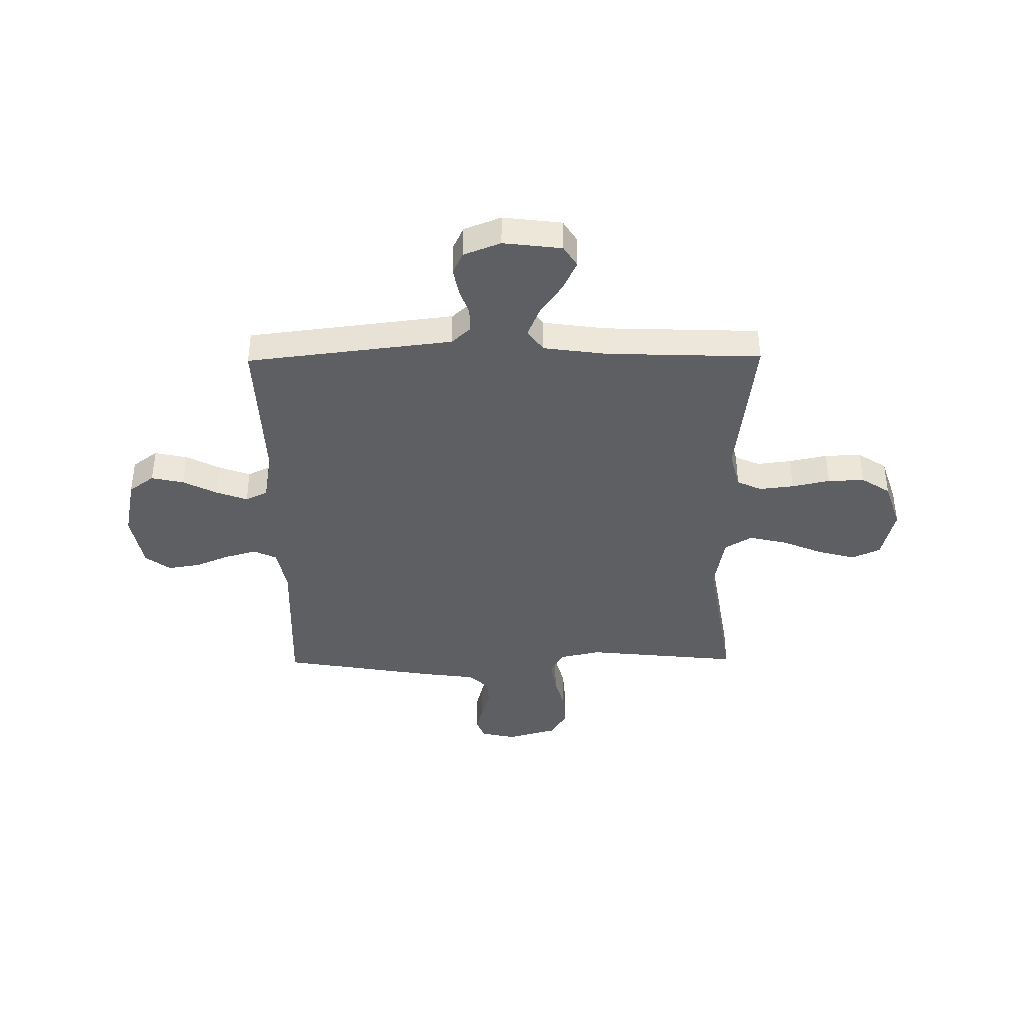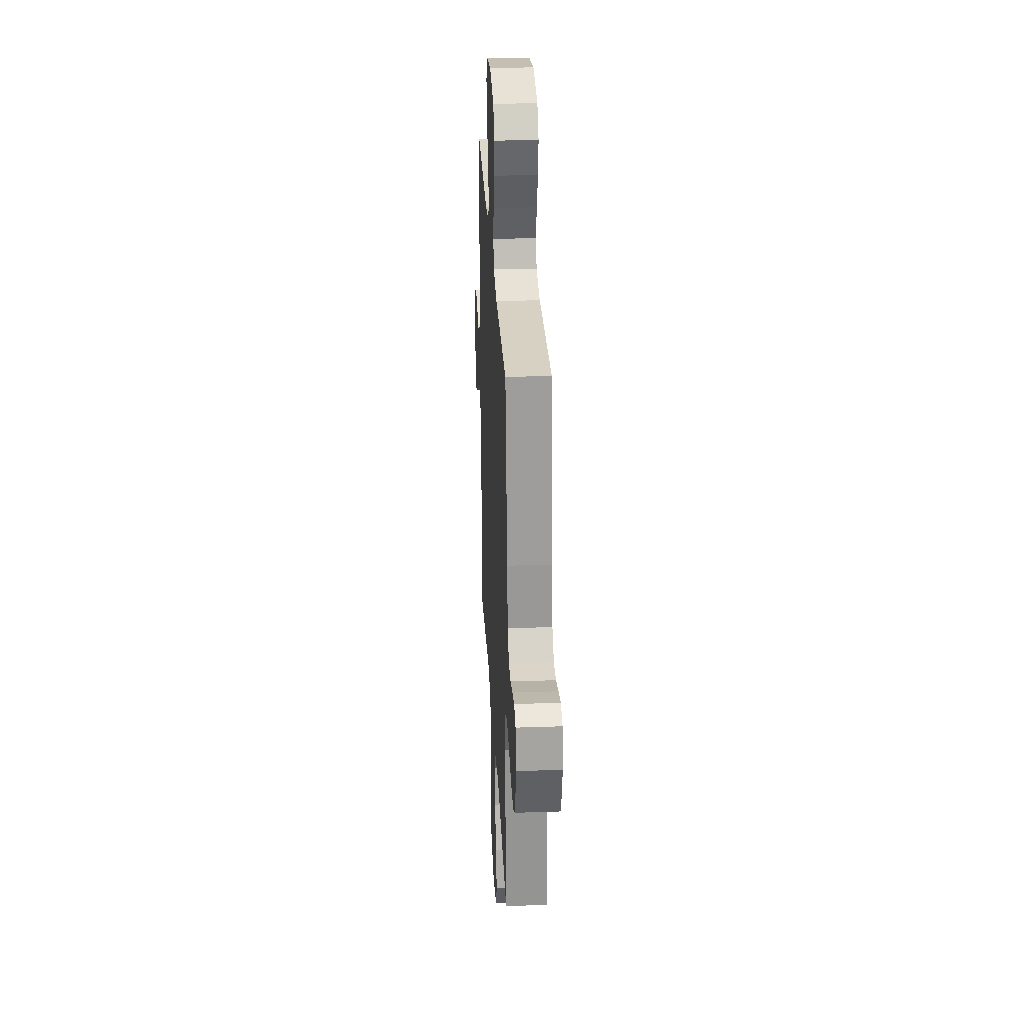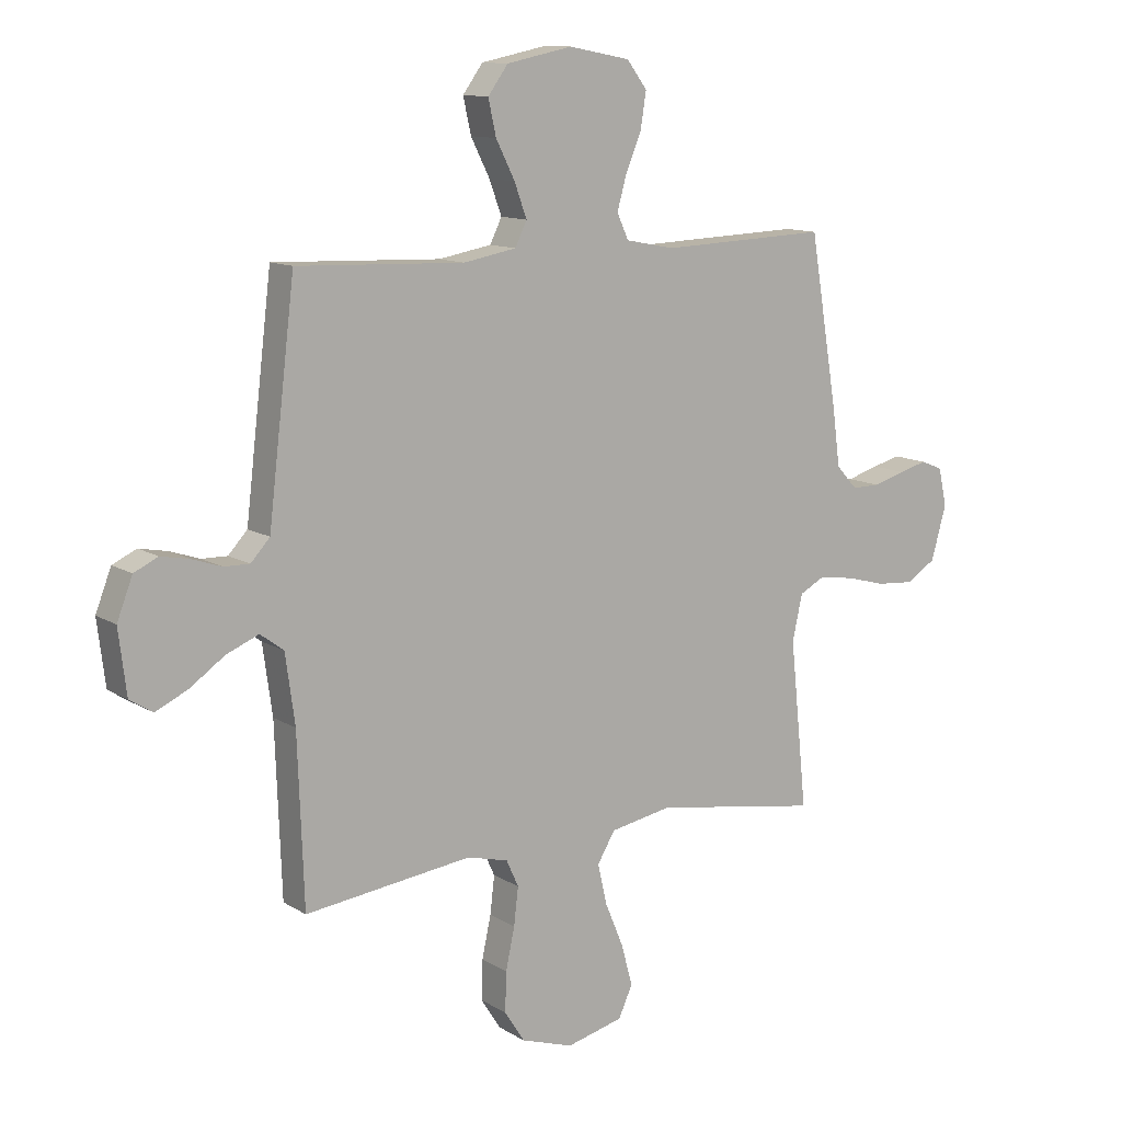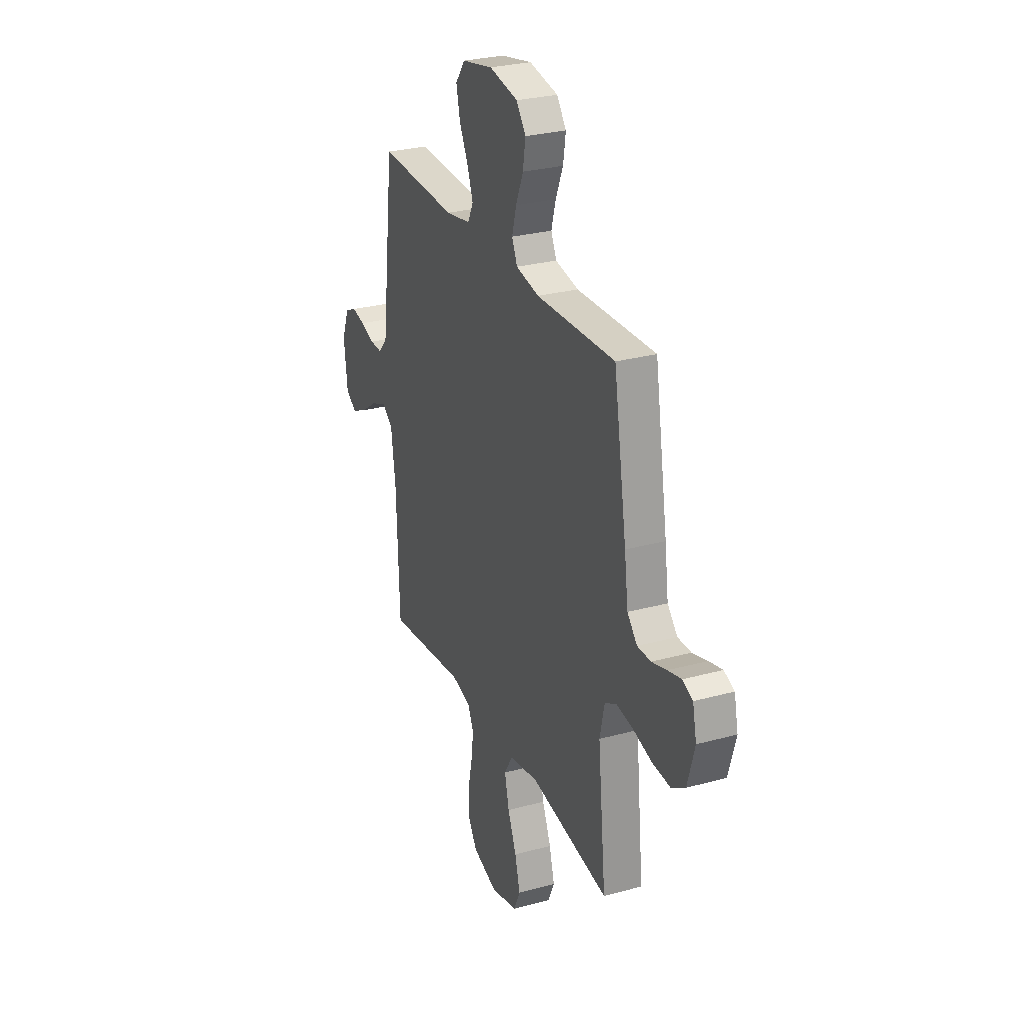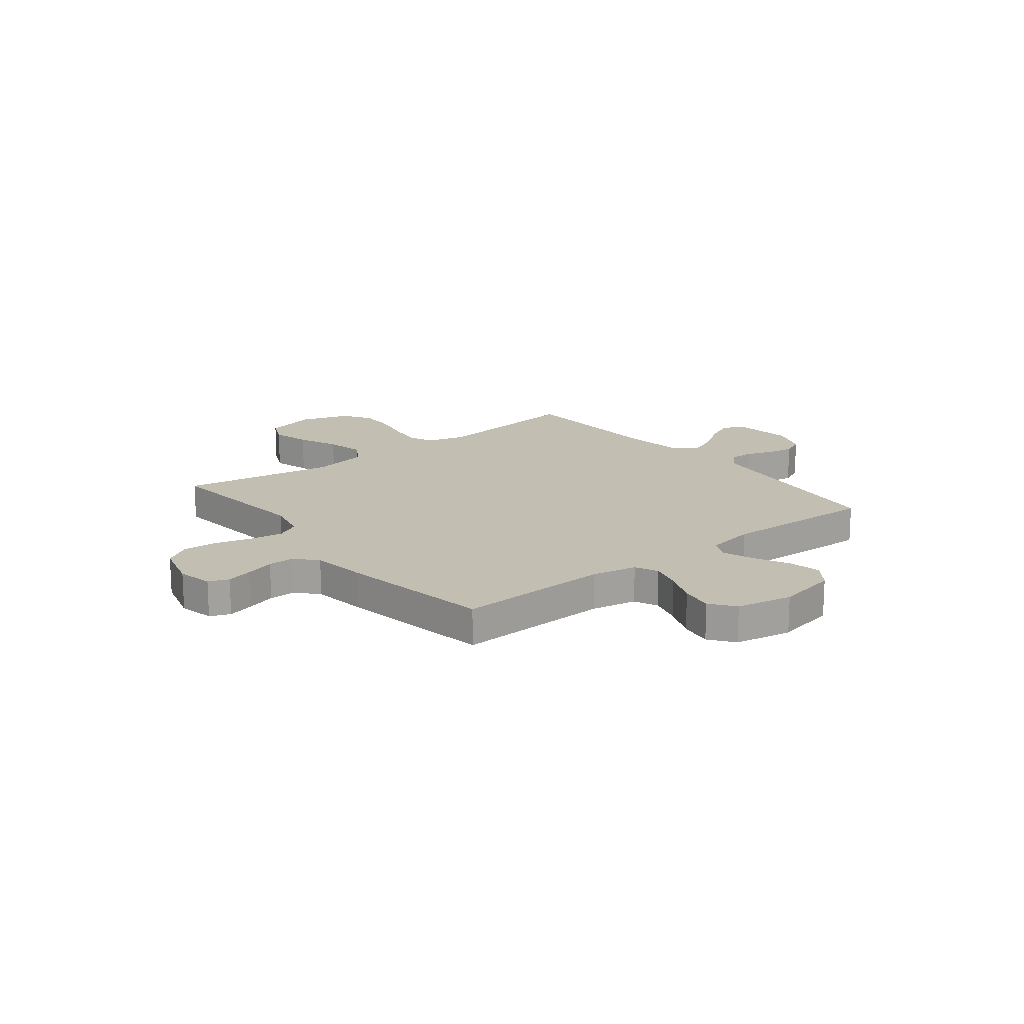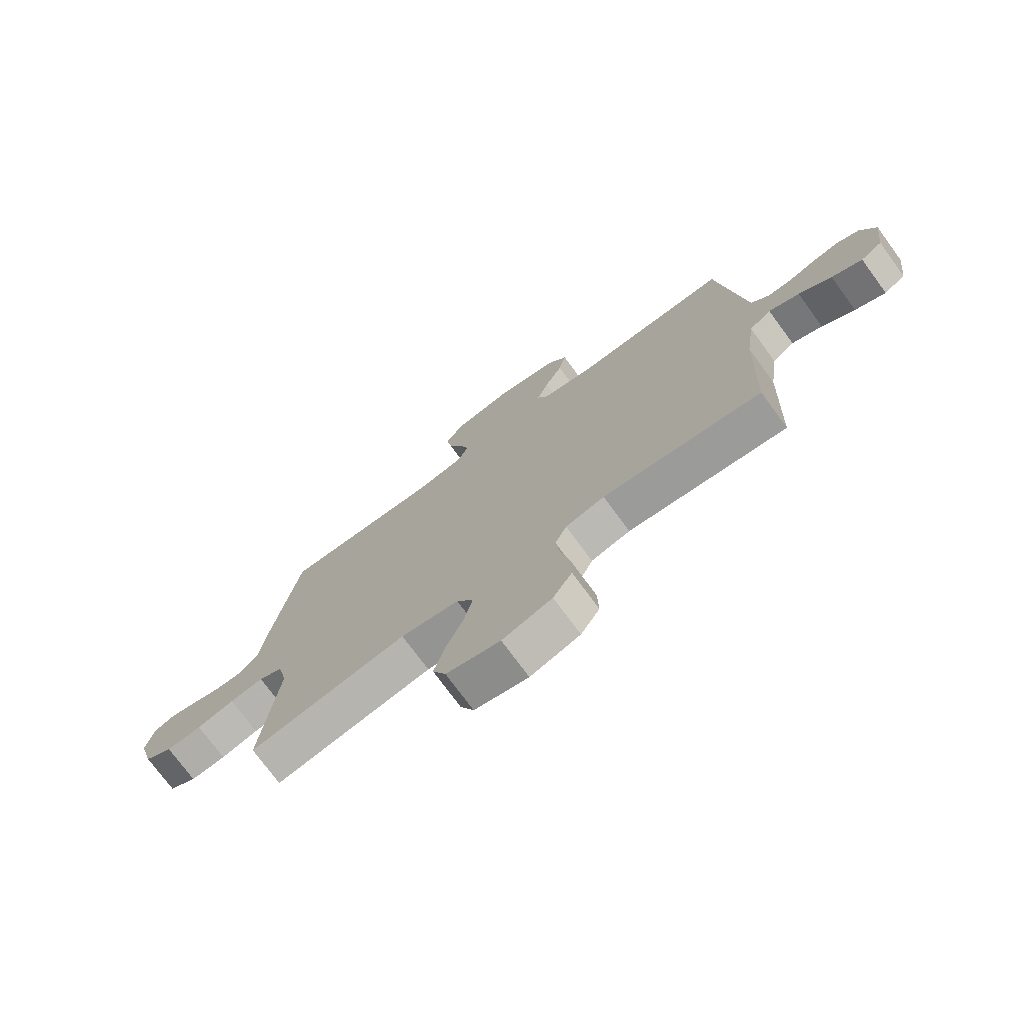
<metadata>
{"format":"obj","ext":"obj","renderer":"f3d","projection":"perspective","resolution":1024,"background":"white","views":[{"elev":-40.1,"azim":90.7,"up":"+Y"},{"elev":29.2,"azim":-92.9,"up":"+Z"},{"elev":11.8,"azim":144.9,"up":"+Z"},{"elev":28.1,"azim":-112.5,"up":"+Z"},{"elev":17.3,"azim":-38.3,"up":"+Y"},{"elev":-74.6,"azim":36.3,"up":"+Z"}]}
</metadata>
<code>
v -0.5 0.07 0.5
v -0.2 0.07 0.489
v -0.112 0.07 0.506
v -0.091 0.07 0.551
v -0.108 0.07 0.612
v -0.136 0.07 0.679
v -0.146 0.07 0.742
v -0.11 0.07 0.79
v 0 0.07 0.811
v 0.118 0.07 0.787
v 0.154 0.07 0.738
v 0.14 0.07 0.675
v 0.106 0.07 0.608
v 0.084 0.07 0.548
v 0.105 0.07 0.505
v 0.2 0.07 0.488
v 0.5 0.07 0.5
v 0.536 0.07 0.2
v 0.548 0.07 0.1
v 0.582 0.07 0.063
v 0.628 0.07 0.064
v 0.681 0.07 0.082
v 0.732 0.07 0.092
v 0.775 0.07 0.072
v 0.803 0.07 0
v 0.789 0.07 -0.114
v 0.748 0.07 -0.14
v 0.69 0.07 -0.113
v 0.628 0.07 -0.07
v 0.57 0.07 -0.046
v 0.528 0.07 -0.077
v 0.511 0.07 -0.2
v 0.5 0.07 -0.5
v 0.2 0.07 -0.464
v 0.126 0.07 -0.483
v 0.104 0.07 -0.531
v 0.112 0.07 -0.598
v 0.128 0.07 -0.672
v 0.13 0.07 -0.743
v 0.094 0.07 -0.799
v 0 0.07 -0.83
v -0.102 0.07 -0.805
v -0.127 0.07 -0.75
v -0.107 0.07 -0.676
v -0.074 0.07 -0.597
v -0.057 0.07 -0.524
v -0.089 0.07 -0.471
v -0.2 0.07 -0.451
v -0.5 0.07 -0.5
v -0.469 0.07 -0.2
v -0.487 0.07 -0.119
v -0.533 0.07 -0.095
v -0.597 0.07 -0.105
v -0.668 0.07 -0.124
v -0.735 0.07 -0.129
v -0.788 0.07 -0.096
v -0.815 0.07 0
v -0.8 0.07 0.068
v -0.761 0.07 0.084
v -0.71 0.07 0.071
v -0.653 0.07 0.054
v -0.602 0.07 0.054
v -0.564 0.07 0.095
v -0.55 0.07 0.2
v -0.5 0 0.5
v -0.2 0 0.489
v -0.112 0 0.506
v -0.091 0 0.551
v -0.108 0 0.612
v -0.136 0 0.679
v -0.146 0 0.742
v -0.11 0 0.79
v 0 0 0.811
v 0.118 0 0.787
v 0.154 0 0.738
v 0.14 0 0.675
v 0.106 0 0.608
v 0.084 0 0.548
v 0.105 0 0.505
v 0.2 0 0.488
v 0.5 0 0.5
v 0.536 0 0.2
v 0.548 0 0.1
v 0.582 0 0.063
v 0.628 0 0.064
v 0.681 0 0.082
v 0.732 0 0.092
v 0.775 0 0.072
v 0.803 0 0
v 0.789 0 -0.114
v 0.748 0 -0.14
v 0.69 0 -0.113
v 0.628 0 -0.07
v 0.57 0 -0.046
v 0.528 0 -0.077
v 0.511 0 -0.2
v 0.5 0 -0.5
v 0.2 0 -0.464
v 0.126 0 -0.483
v 0.104 0 -0.531
v 0.112 0 -0.598
v 0.128 0 -0.672
v 0.13 0 -0.743
v 0.094 0 -0.799
v 0 0 -0.83
v -0.102 0 -0.805
v -0.127 0 -0.75
v -0.107 0 -0.676
v -0.074 0 -0.597
v -0.057 0 -0.524
v -0.089 0 -0.471
v -0.2 0 -0.451
v -0.5 0 -0.5
v -0.469 0 -0.2
v -0.487 0 -0.119
v -0.533 0 -0.095
v -0.597 0 -0.105
v -0.668 0 -0.124
v -0.735 0 -0.129
v -0.788 0 -0.096
v -0.815 0 0
v -0.8 0 0.068
v -0.761 0 0.084
v -0.71 0 0.071
v -0.653 0 0.054
v -0.602 0 0.054
v -0.564 0 0.095
v -0.55 0 0.2
f 63 64 1 2
f 58 59 60 61
f 56 57 58 61
f 56 61 62
f 53 54 55 56
f 52 53 56 62
f 51 52 62 63
f 48 49 50
f 47 48 50 51
f 42 43 44 45
f 42 45 46
f 41 42 46
f 40 41 46
f 37 38 39 40
f 36 37 40 46
f 35 36 46 47
f 32 33 34
f 31 32 34 35
f 26 27 28 29
f 26 29 30
f 25 26 30
f 24 25 30
f 21 22 23 24
f 21 24 30
f 20 21 30 31
f 16 17 18
f 15 16 18 19
f 10 11 12 13
f 10 13 14
f 9 10 14
f 8 9 14
f 5 6 7 8
f 4 5 8 14
f 3 4 14 15
f 35 47 51 63
f 20 31 35 63
f 15 19 20 63
f 2 3 15 63
f 66 65 128 127
f 125 124 123 122
f 125 122 121 120
f 126 125 120
f 120 119 118 117
f 126 120 117 116
f 127 126 116 115
f 114 113 112
f 115 114 112 111
f 109 108 107 106
f 110 109 106
f 110 106 105
f 110 105 104
f 104 103 102 101
f 110 104 101 100
f 111 110 100 99
f 98 97 96
f 99 98 96 95
f 93 92 91 90
f 94 93 90
f 94 90 89
f 94 89 88
f 88 87 86 85
f 94 88 85
f 95 94 85 84
f 82 81 80
f 83 82 80 79
f 77 76 75 74
f 78 77 74
f 78 74 73
f 78 73 72
f 72 71 70 69
f 78 72 69 68
f 79 78 68 67
f 127 115 111 99
f 127 99 95 84
f 127 84 83 79
f 127 79 67 66
f 1 65 66 2
f 2 66 67 3
f 3 67 68 4
f 4 68 69 5
f 5 69 70 6
f 6 70 71 7
f 7 71 72 8
f 8 72 73 9
f 9 73 74 10
f 10 74 75 11
f 11 75 76 12
f 12 76 77 13
f 13 77 78 14
f 14 78 79 15
f 15 79 80 16
f 16 80 81 17
f 17 81 82 18
f 18 82 83 19
f 19 83 84 20
f 20 84 85 21
f 21 85 86 22
f 22 86 87 23
f 23 87 88 24
f 24 88 89 25
f 25 89 90 26
f 26 90 91 27
f 27 91 92 28
f 28 92 93 29
f 29 93 94 30
f 30 94 95 31
f 31 95 96 32
f 32 96 97 33
f 33 97 98 34
f 34 98 99 35
f 35 99 100 36
f 36 100 101 37
f 37 101 102 38
f 38 102 103 39
f 39 103 104 40
f 40 104 105 41
f 41 105 106 42
f 42 106 107 43
f 43 107 108 44
f 44 108 109 45
f 45 109 110 46
f 46 110 111 47
f 47 111 112 48
f 48 112 113 49
f 49 113 114 50
f 50 114 115 51
f 51 115 116 52
f 52 116 117 53
f 53 117 118 54
f 54 118 119 55
f 55 119 120 56
f 56 120 121 57
f 57 121 122 58
f 58 122 123 59
f 59 123 124 60
f 60 124 125 61
f 61 125 126 62
f 62 126 127 63
f 63 127 128 64
f 64 128 65 1

</code>
